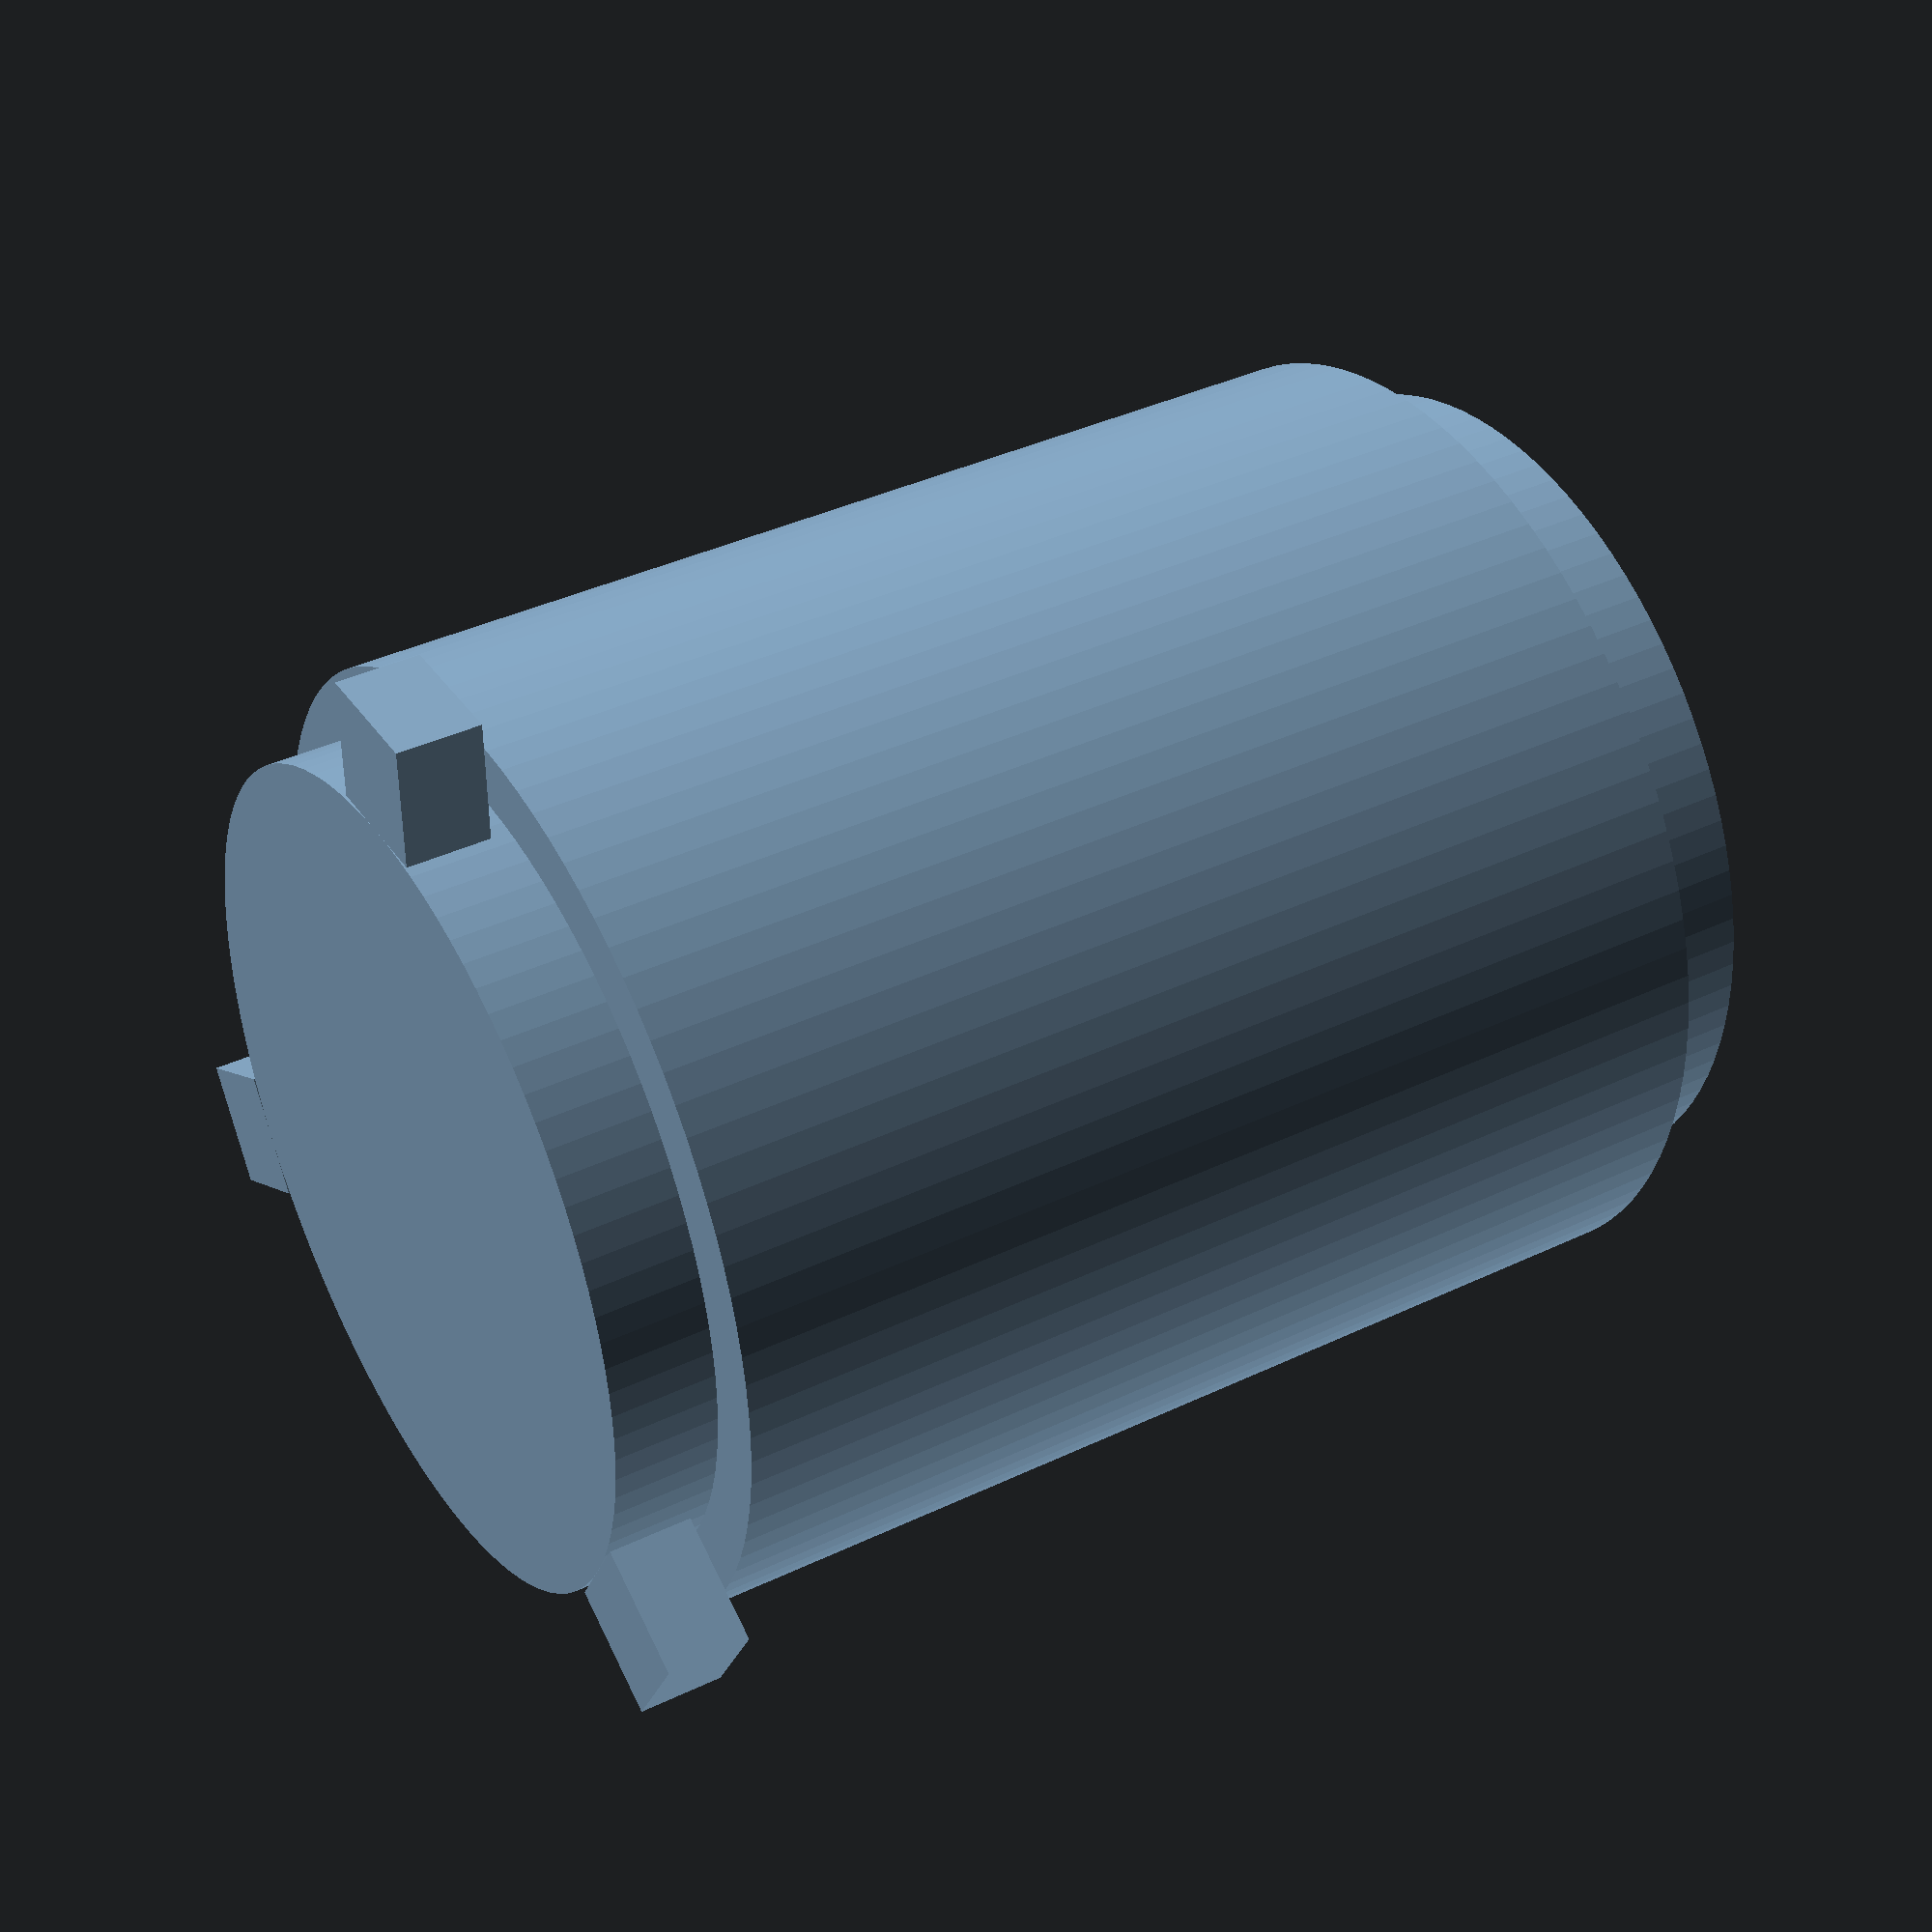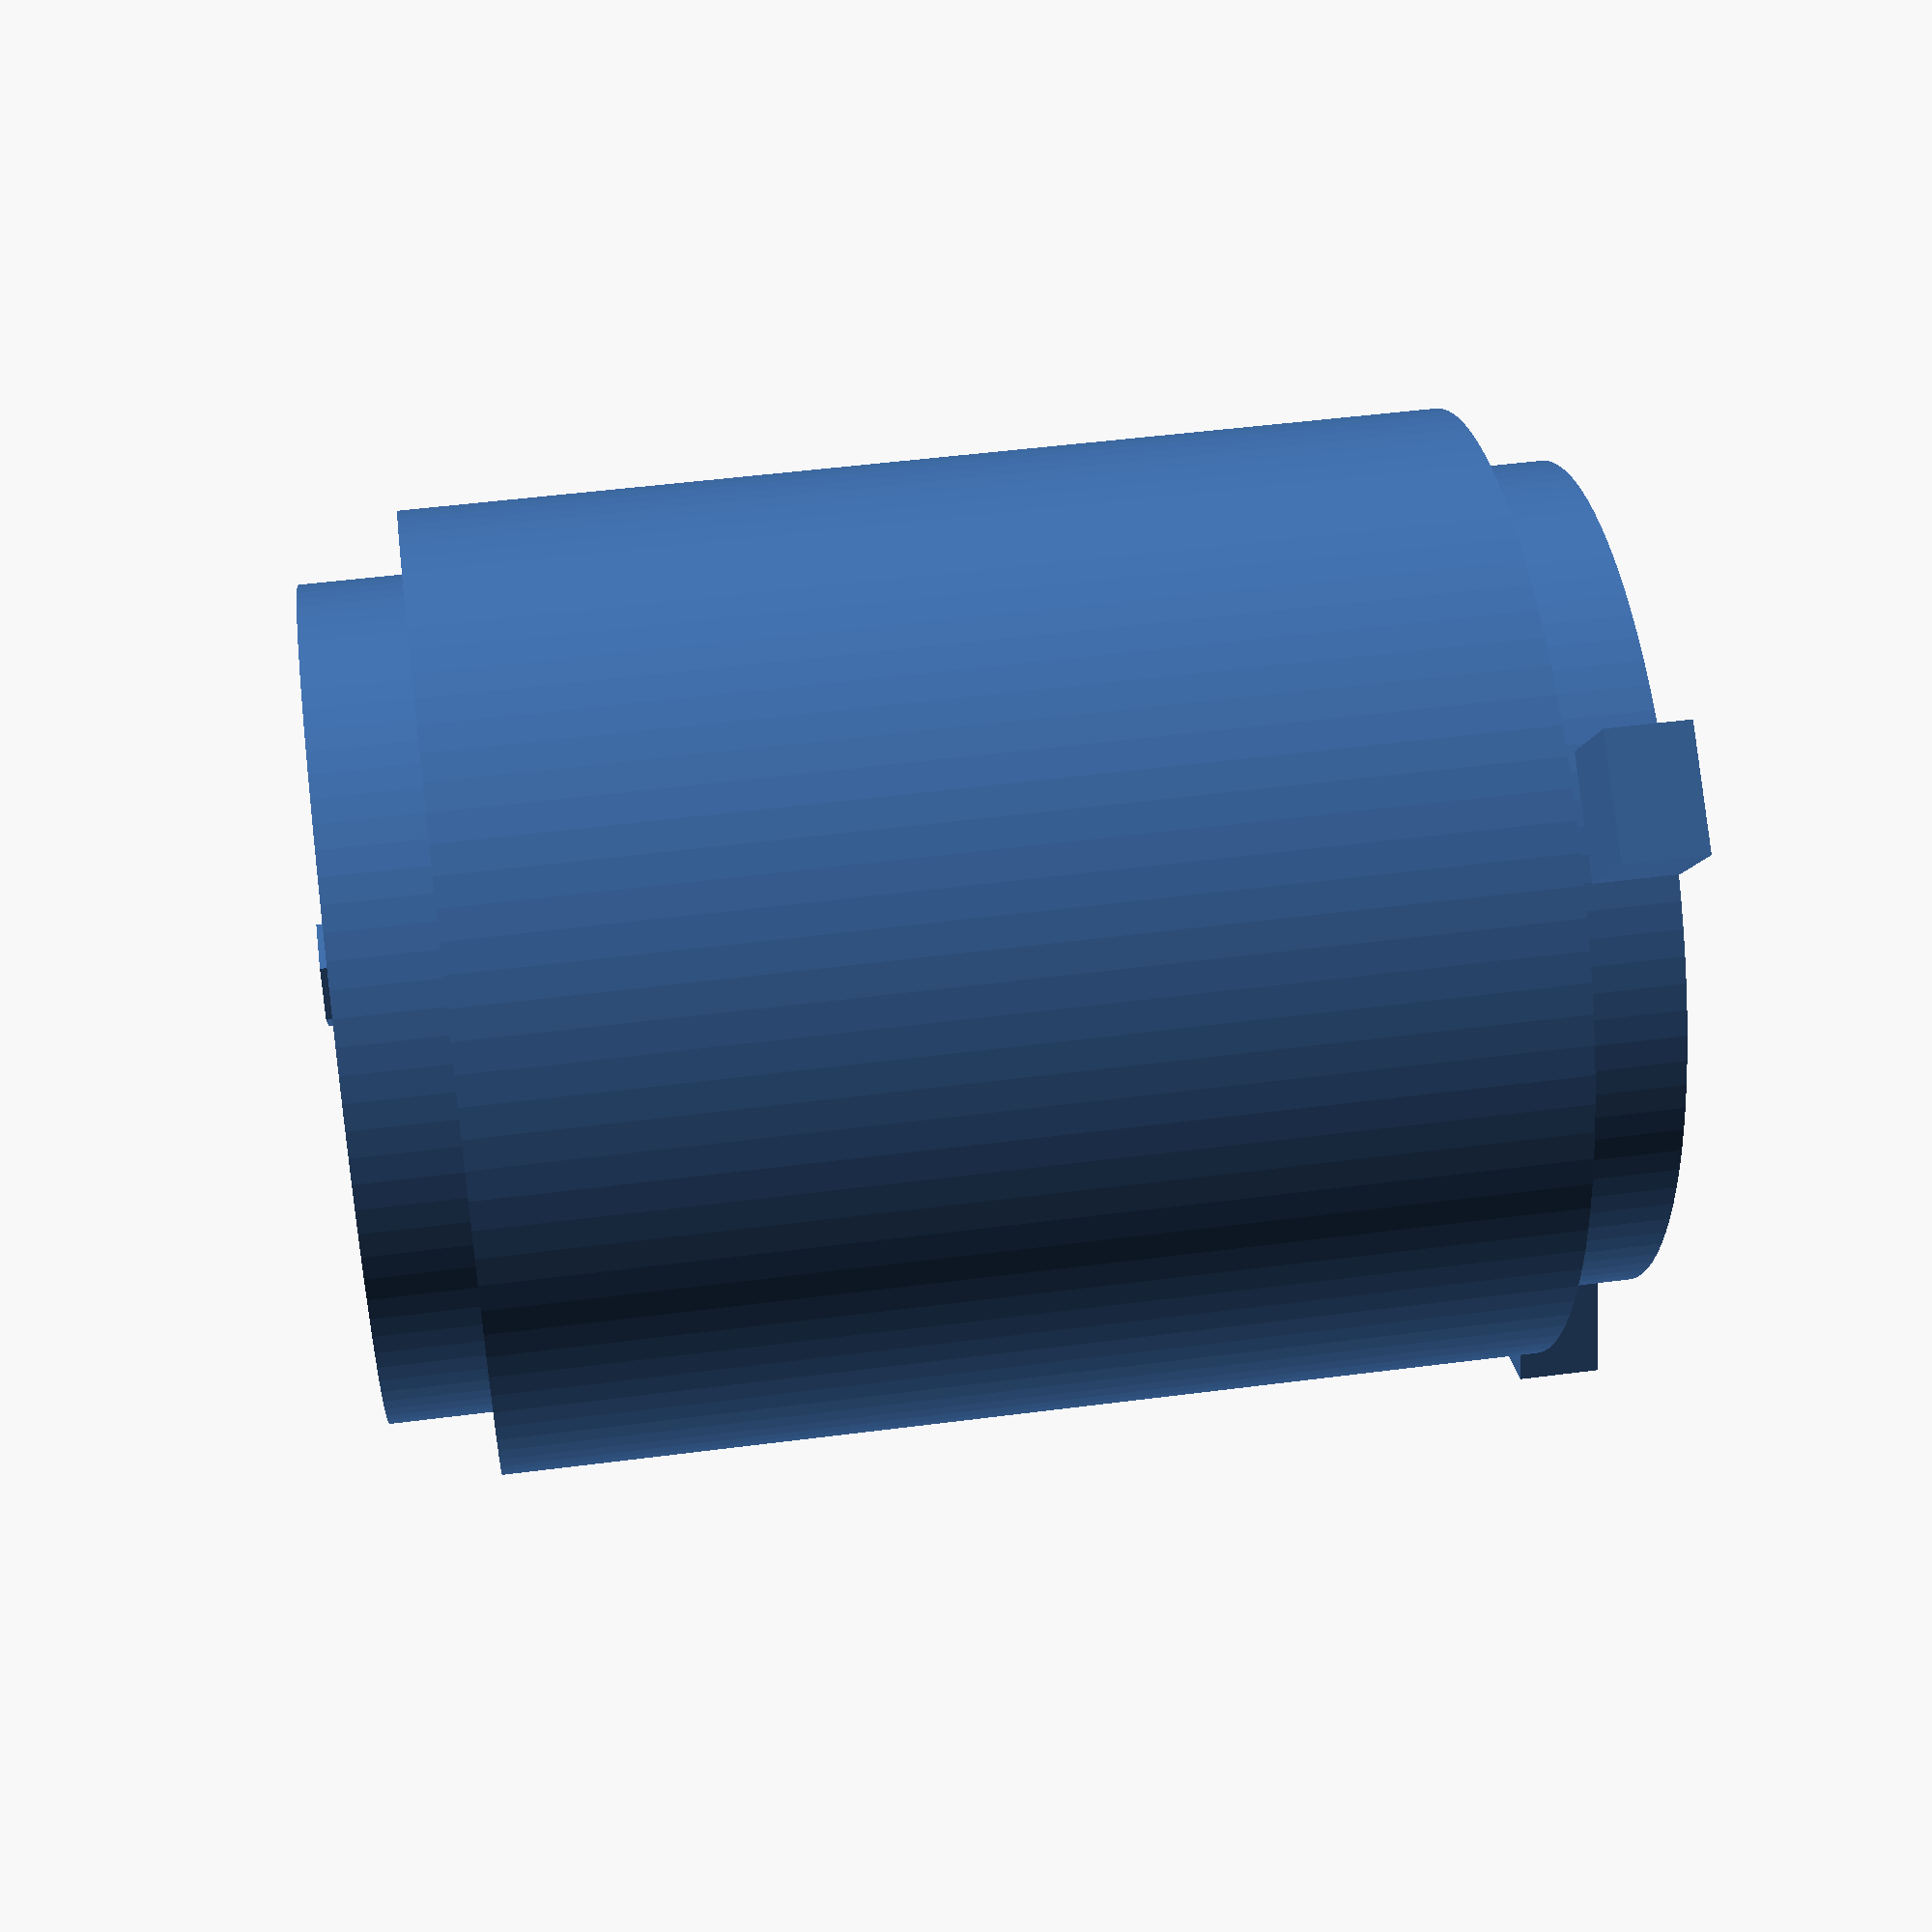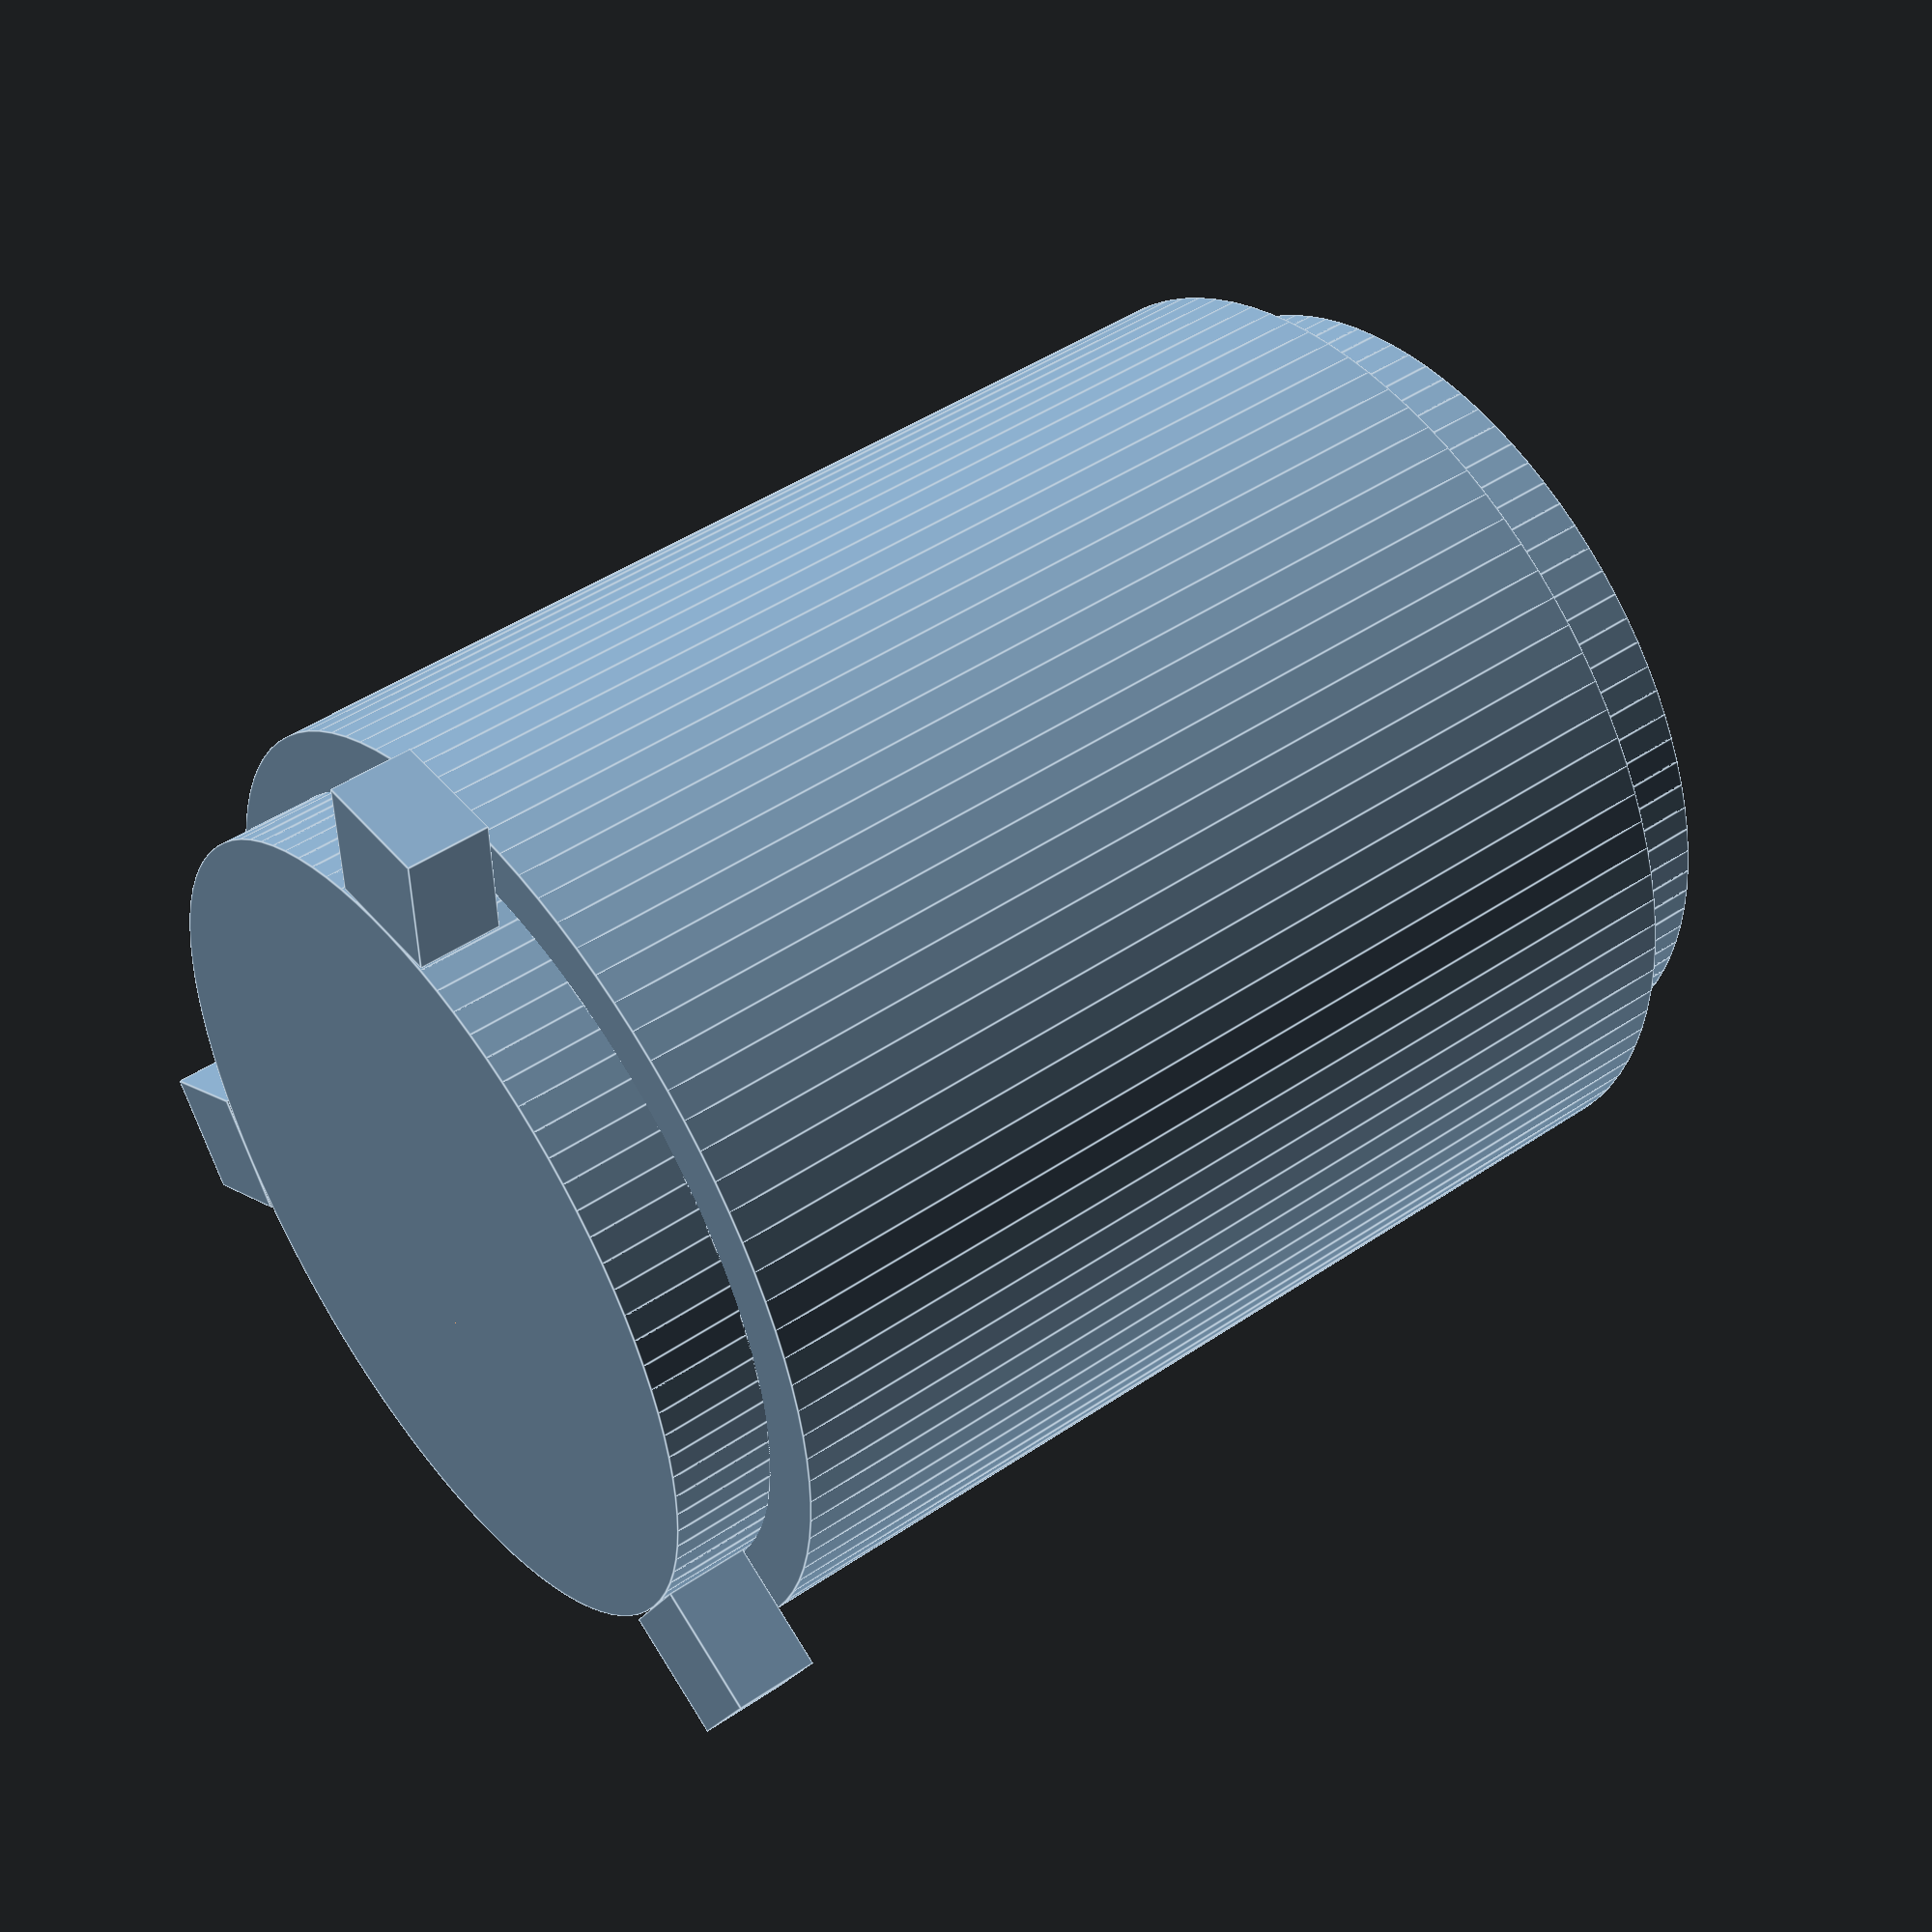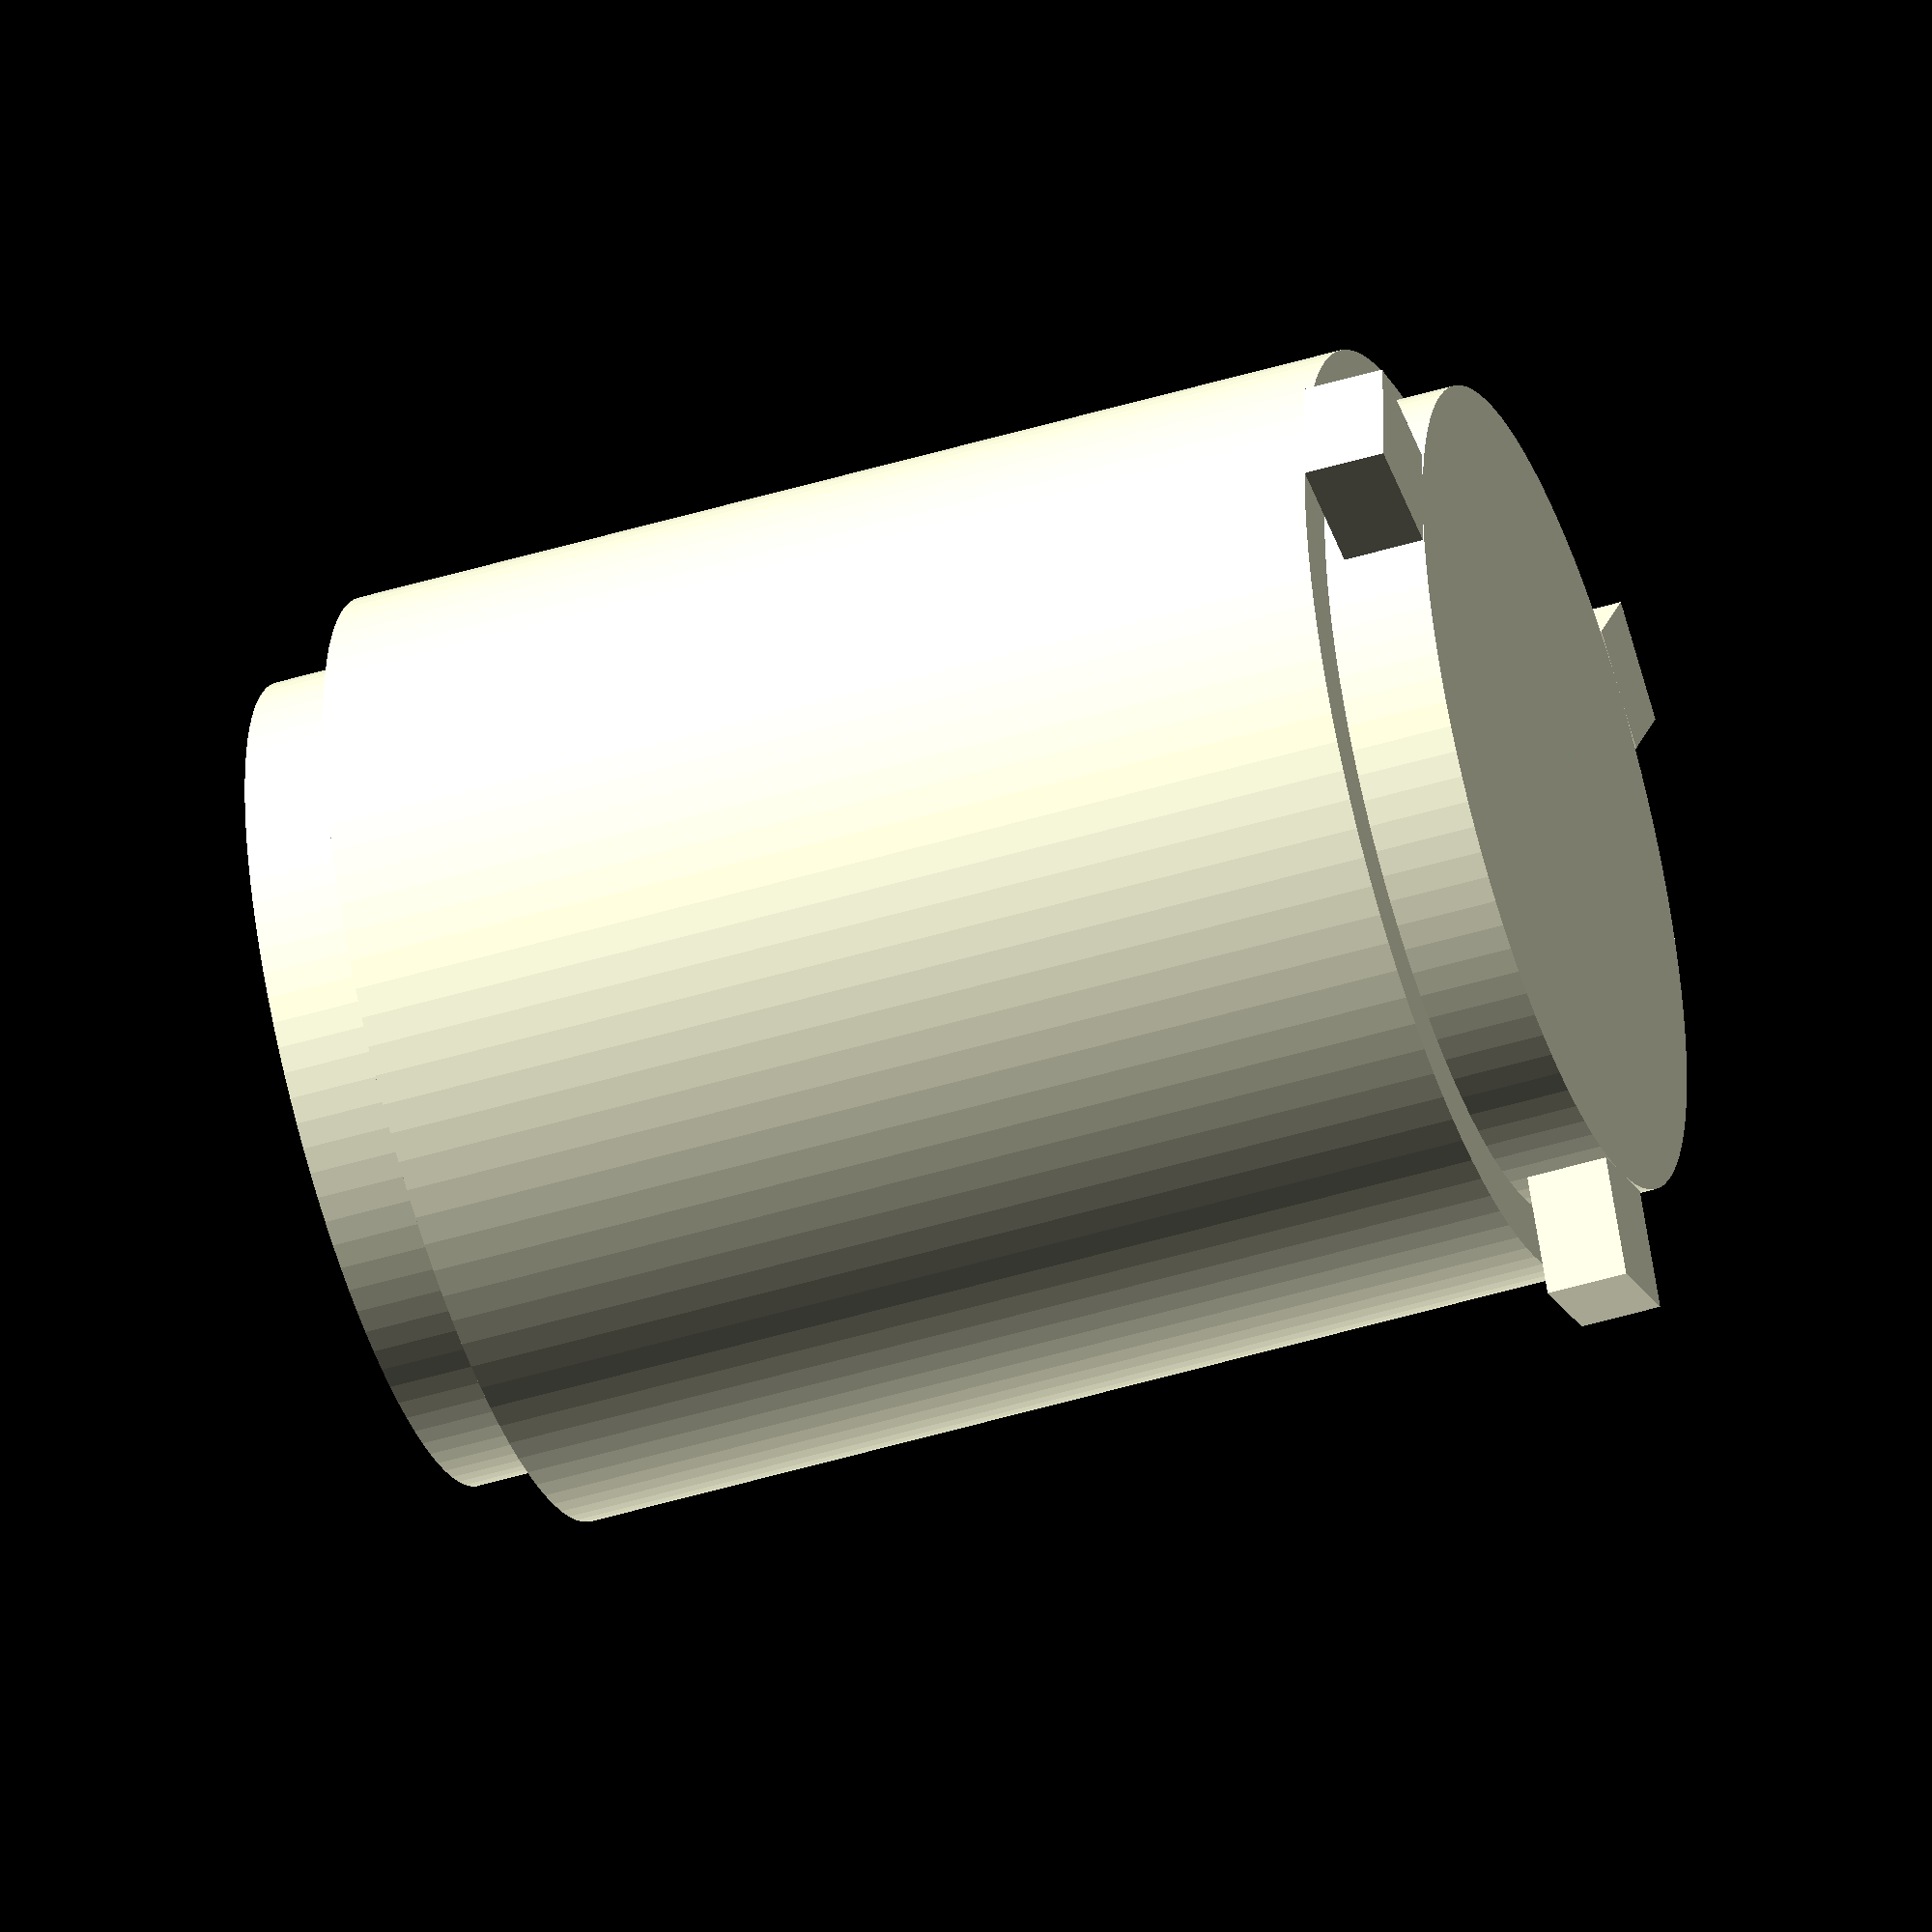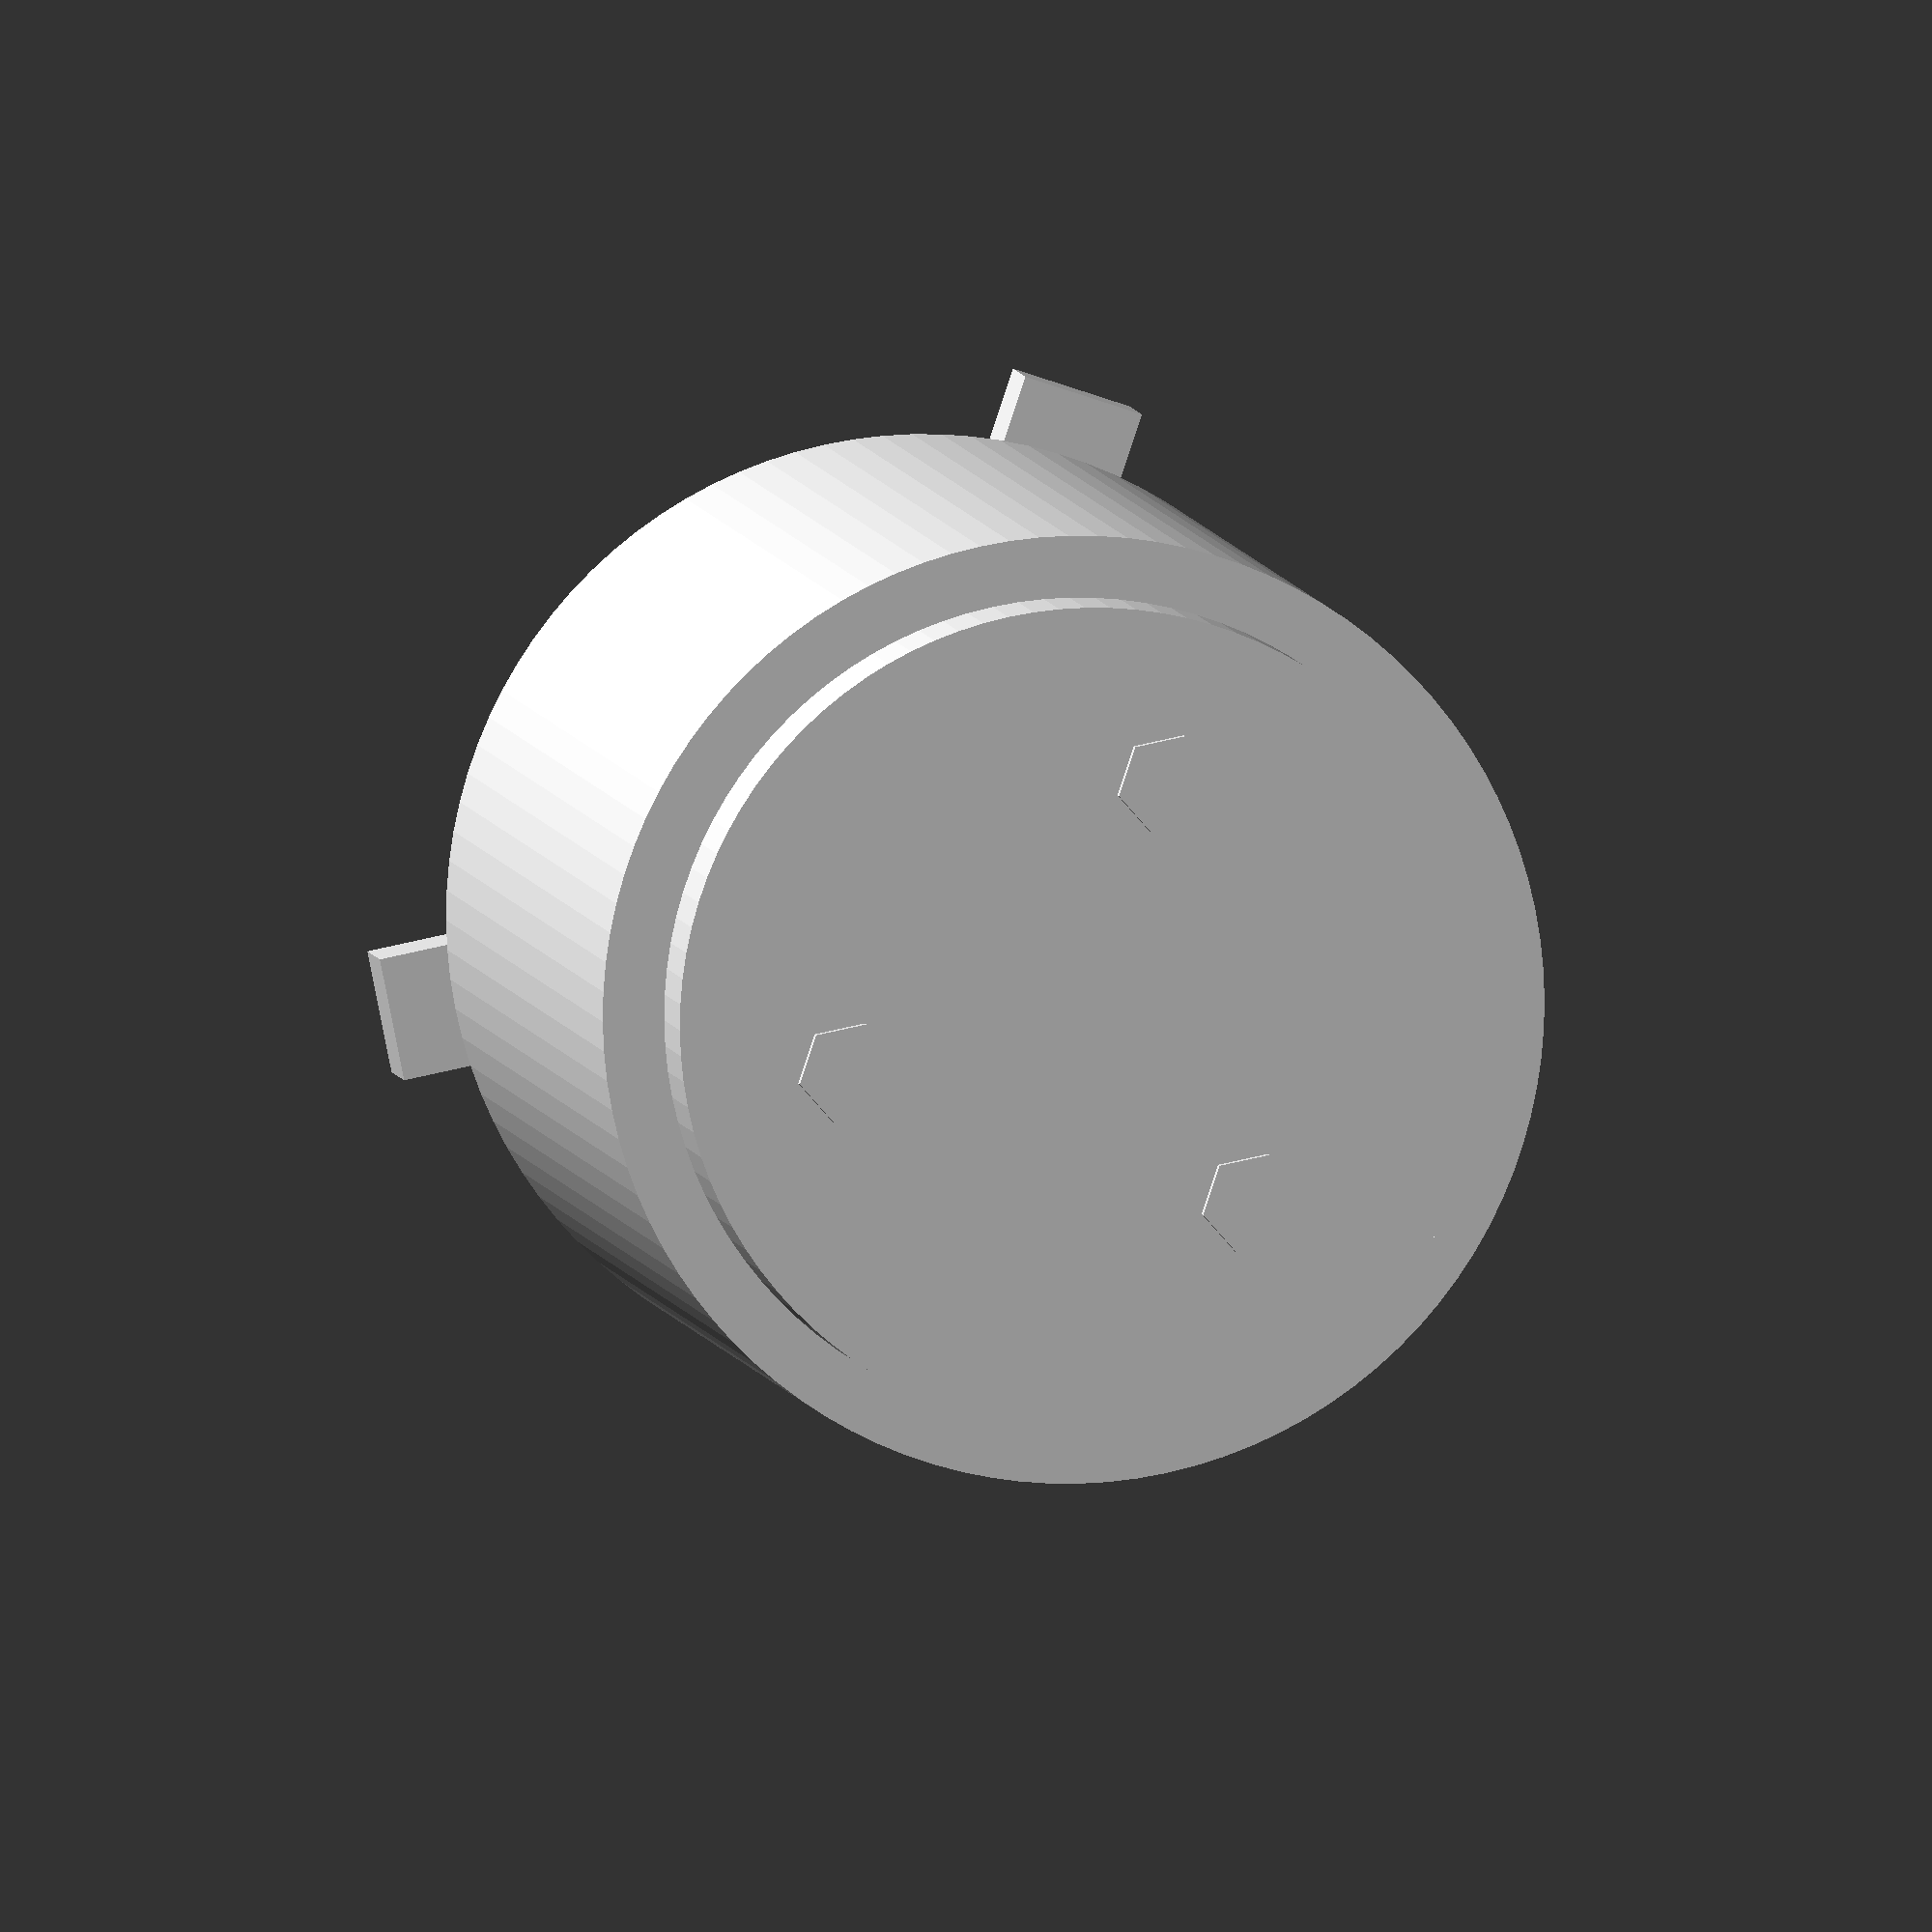
<openscad>

$fn = 100;

// Parameters
body_diameter = 40;
body_length = 60;

sleeve_thickness = 3;
rib_count = 6;
rib_spacing = 5;
rib_height = 3;
rib_width = 3;

face_plate_thickness = 5;
lug_length = 6;
lug_width = 6;
lug_height = 4;

bolt_diameter = 5;
bolt_head_size = 6;
bolt_spacing_radius = 12;

socket_diameter = 10;
socket_depth = 3;

// Main Assembly
module flexible_coupling() {
    union() {
        // Central Body
        central_cylindrical_body();

        // Helical Ribbed Sleeve
        translate([0, 0, face_plate_thickness])
            helical_ribbed_sleeve();

        // Front Face Plate with Lugs
        front_face_plate_with_lugs();

        // Rear Face Plate with Socket and Bolts
        translate([0, 0, body_length - face_plate_thickness])
            rear_face_plate_with_socket();
    }
}

// Central Body
module central_cylindrical_body() {
    translate([0, 0, 0])
        cylinder(h = body_length, d = body_diameter);
}

// Helical Ribbed Sleeve
module helical_ribbed_sleeve() {
    for (i = [0 : rib_count - 1]) {
        rotate([0, 0, i * 360 / rib_count])
            translate([body_diameter / 2 - rib_width / 2, 0, i * rib_spacing])
                cube([rib_width, rib_height, rib_spacing + 1], center = false);
    }
    // Outer sleeve cylinder
    difference() {
        cylinder(h = body_length - 2 * face_plate_thickness, d = body_diameter + 2 * sleeve_thickness);
        translate([0, 0, -1])
            cylinder(h = body_length, d = body_diameter);
    }
}

// Front Face Plate with Lugs
module front_face_plate_with_lugs() {
    union() {
        // Face plate
        cylinder(h = face_plate_thickness, d = body_diameter);

        // Central hole
        difference() {
            cylinder(h = face_plate_thickness + 1, d = body_diameter);
            translate([0, 0, -1])
                cylinder(h = face_plate_thickness + 2, d = socket_diameter);
        }

        // Locking Lugs
        for (i = [0 : 2]) {
            angle = i * 120;
            rotate([0, 0, angle])
                translate([body_diameter / 2, -lug_width / 2, 0])
                    cube([lug_length, lug_width, lug_height]);
        }
    }
}

// Rear Face Plate with Socket and Bolts
module rear_face_plate_with_socket() {
    union() {
        // Face plate
        cylinder(h = face_plate_thickness, d = body_diameter);

        // Central socket
        translate([0, 0, 0])
            cylinder(h = socket_depth, d = socket_diameter);

        // Hexagonal bolts
        for (i = [0 : 2]) {
            angle = i * 120;
            x = bolt_spacing_radius * cos(angle);
            y = bolt_spacing_radius * sin(angle);
            translate([x, y, face_plate_thickness / 2])
                hex_bolt();
        }
    }
}

// Hexagonal Bolt Head
module hex_bolt() {
    rotate([0, 0, 0])
        cylinder(h = 3, d = bolt_diameter, $fn = 6);
}

// Render the model
flexible_coupling();



</openscad>
<views>
elev=321.2 azim=30.2 roll=239.1 proj=p view=wireframe
elev=311.8 azim=65.1 roll=81.7 proj=p view=wireframe
elev=133.1 azim=330.8 roll=307.6 proj=p view=edges
elev=228.5 azim=301.0 roll=71.4 proj=o view=wireframe
elev=354.3 azim=168.6 roll=351.3 proj=o view=wireframe
</views>
